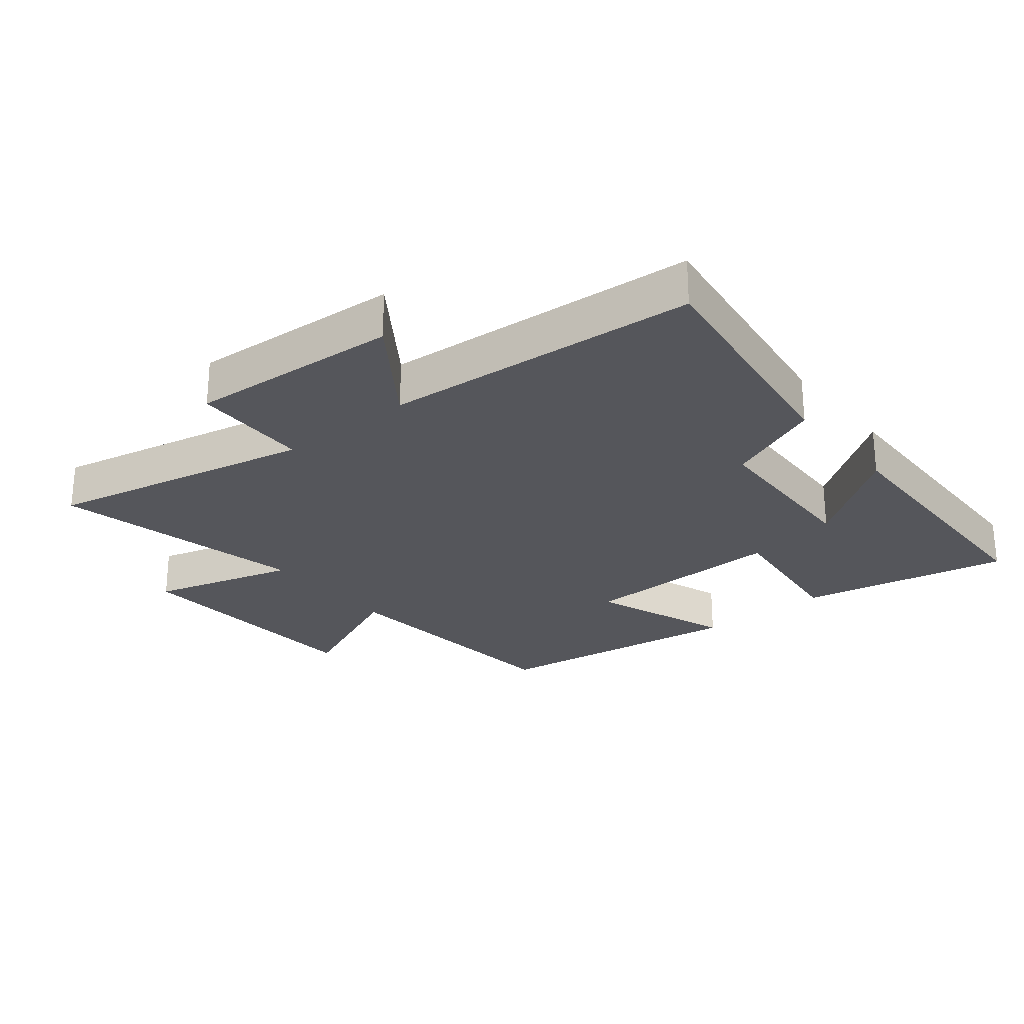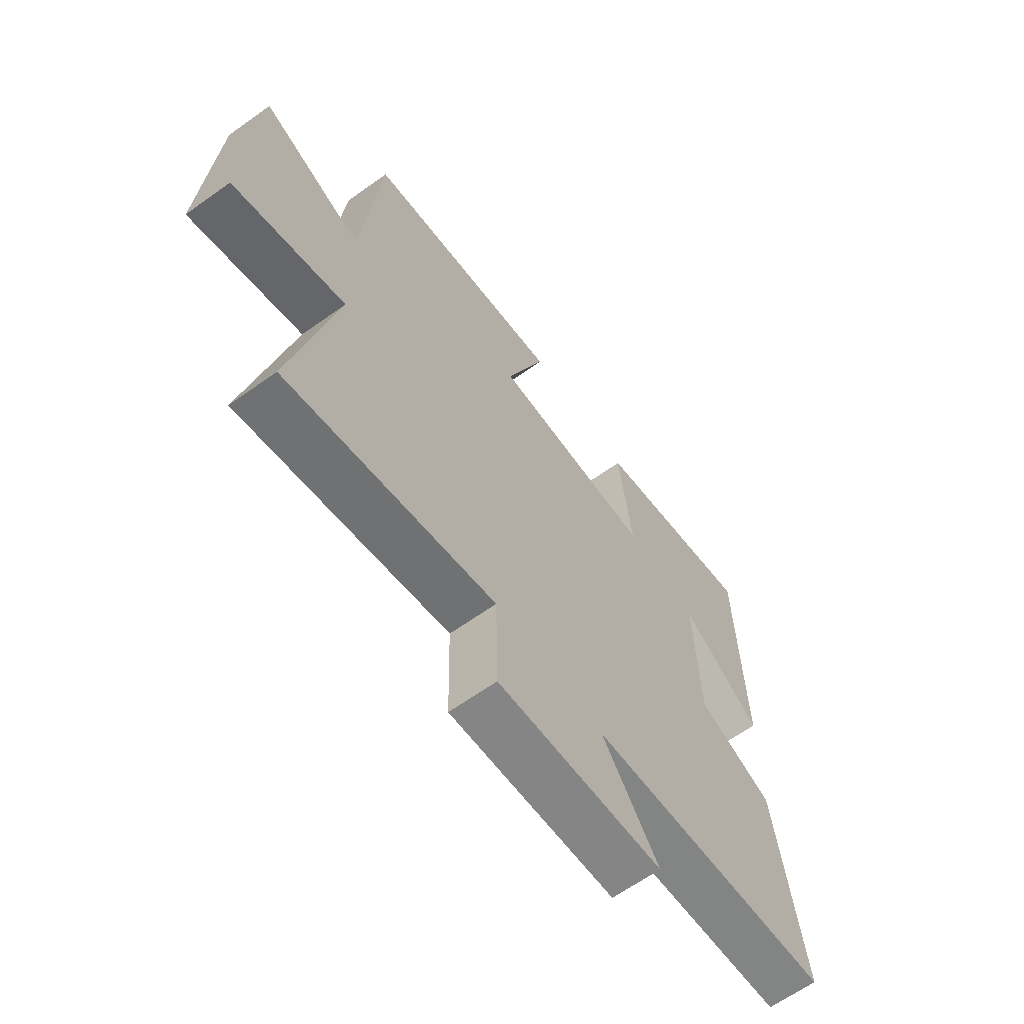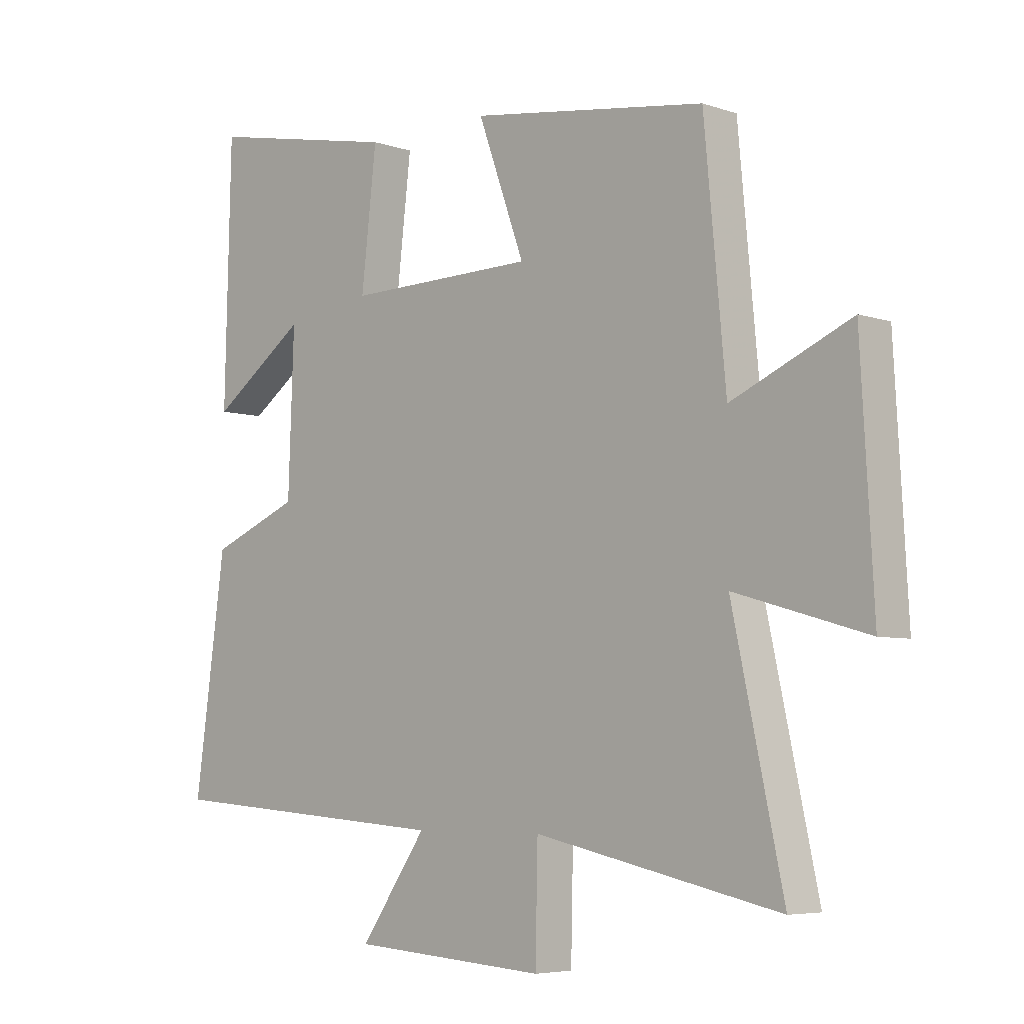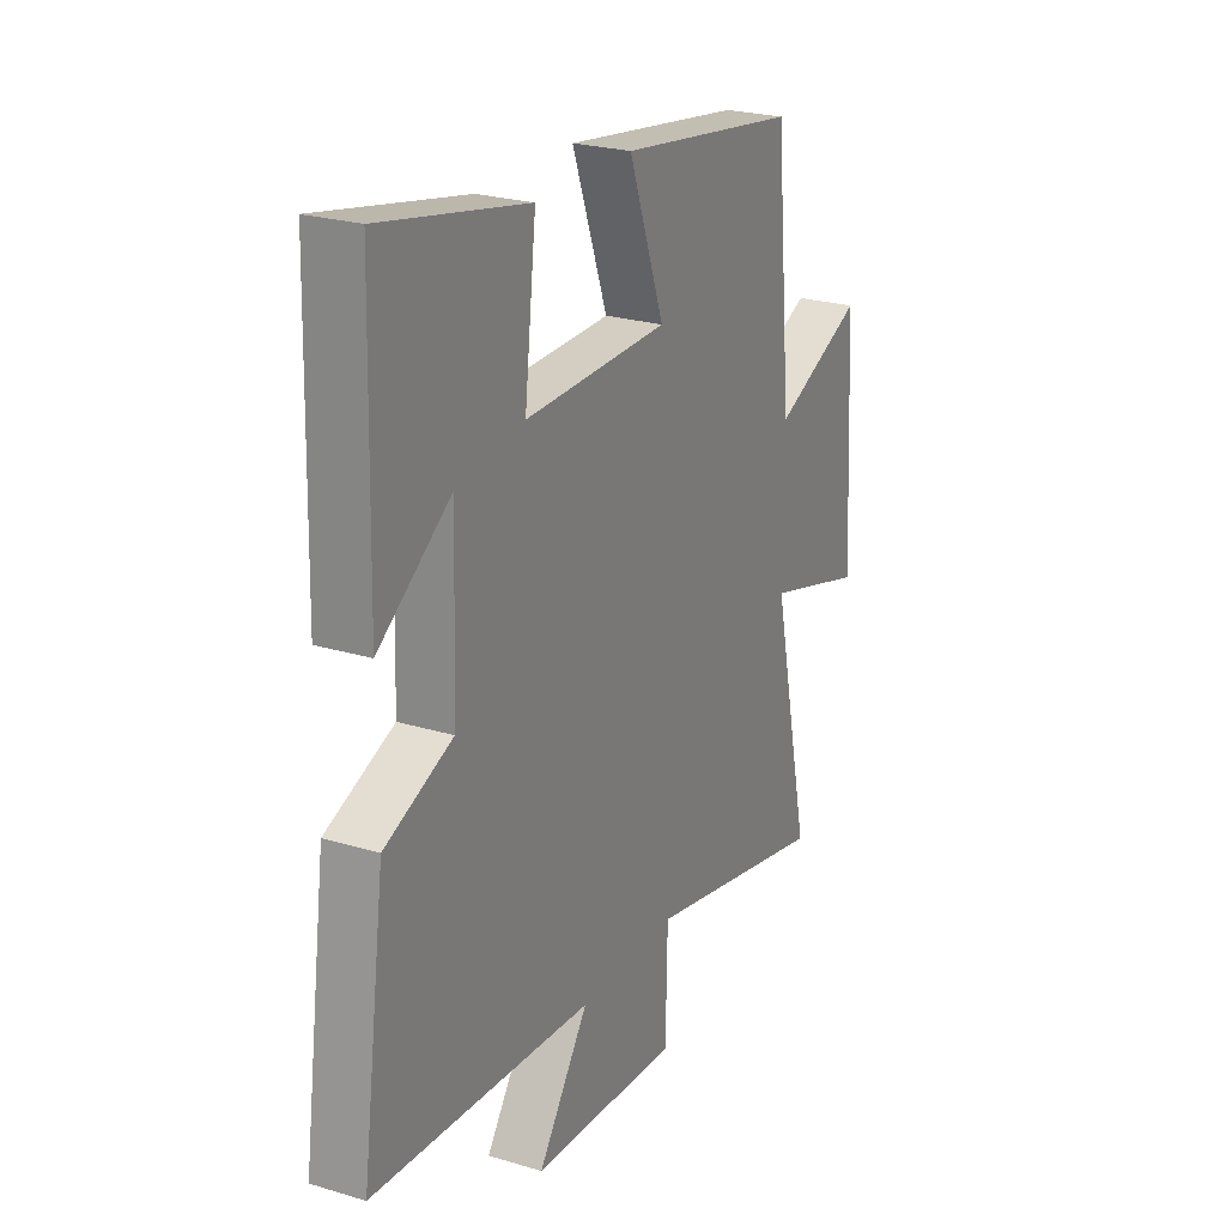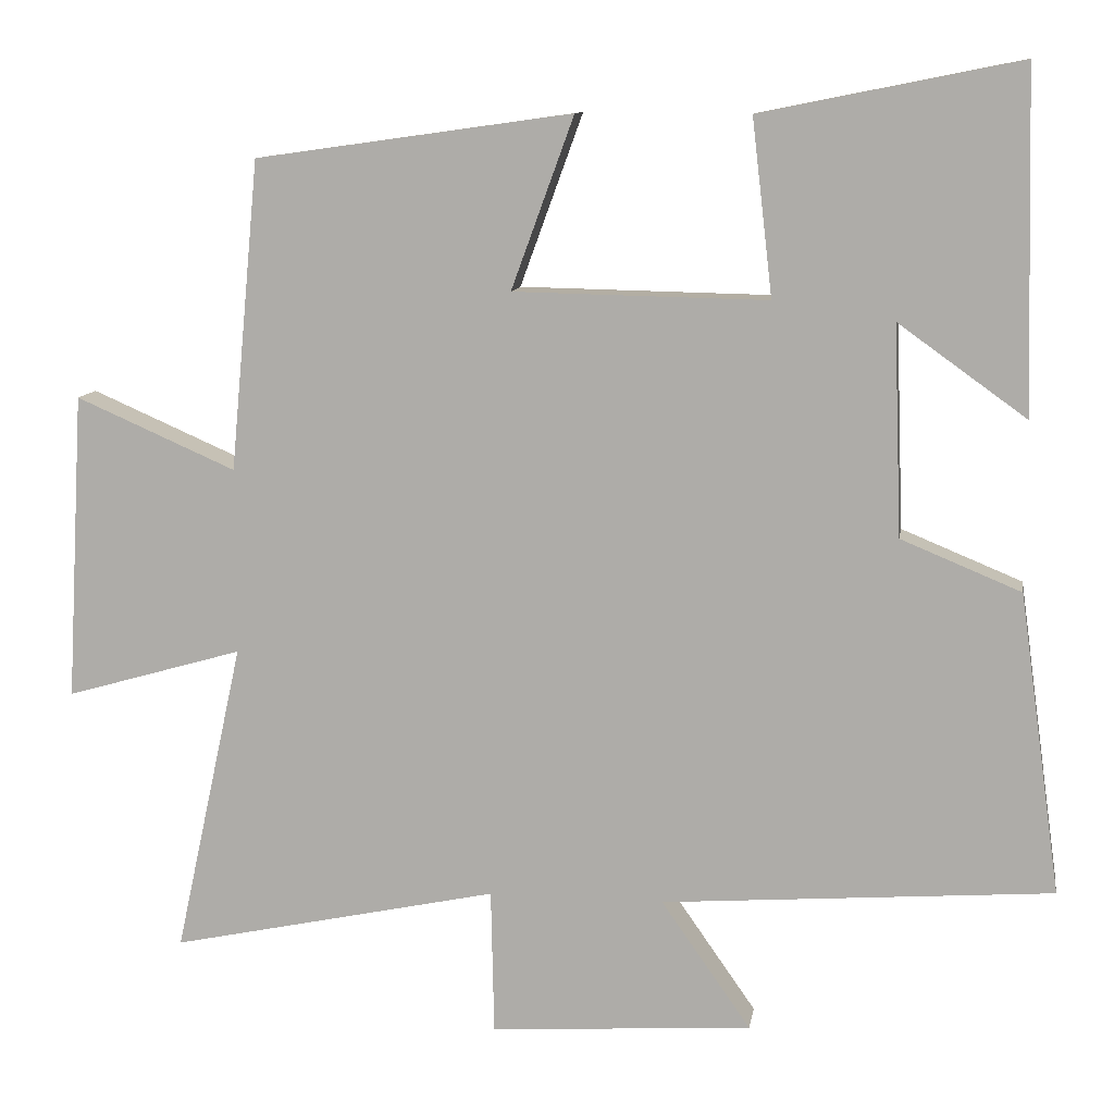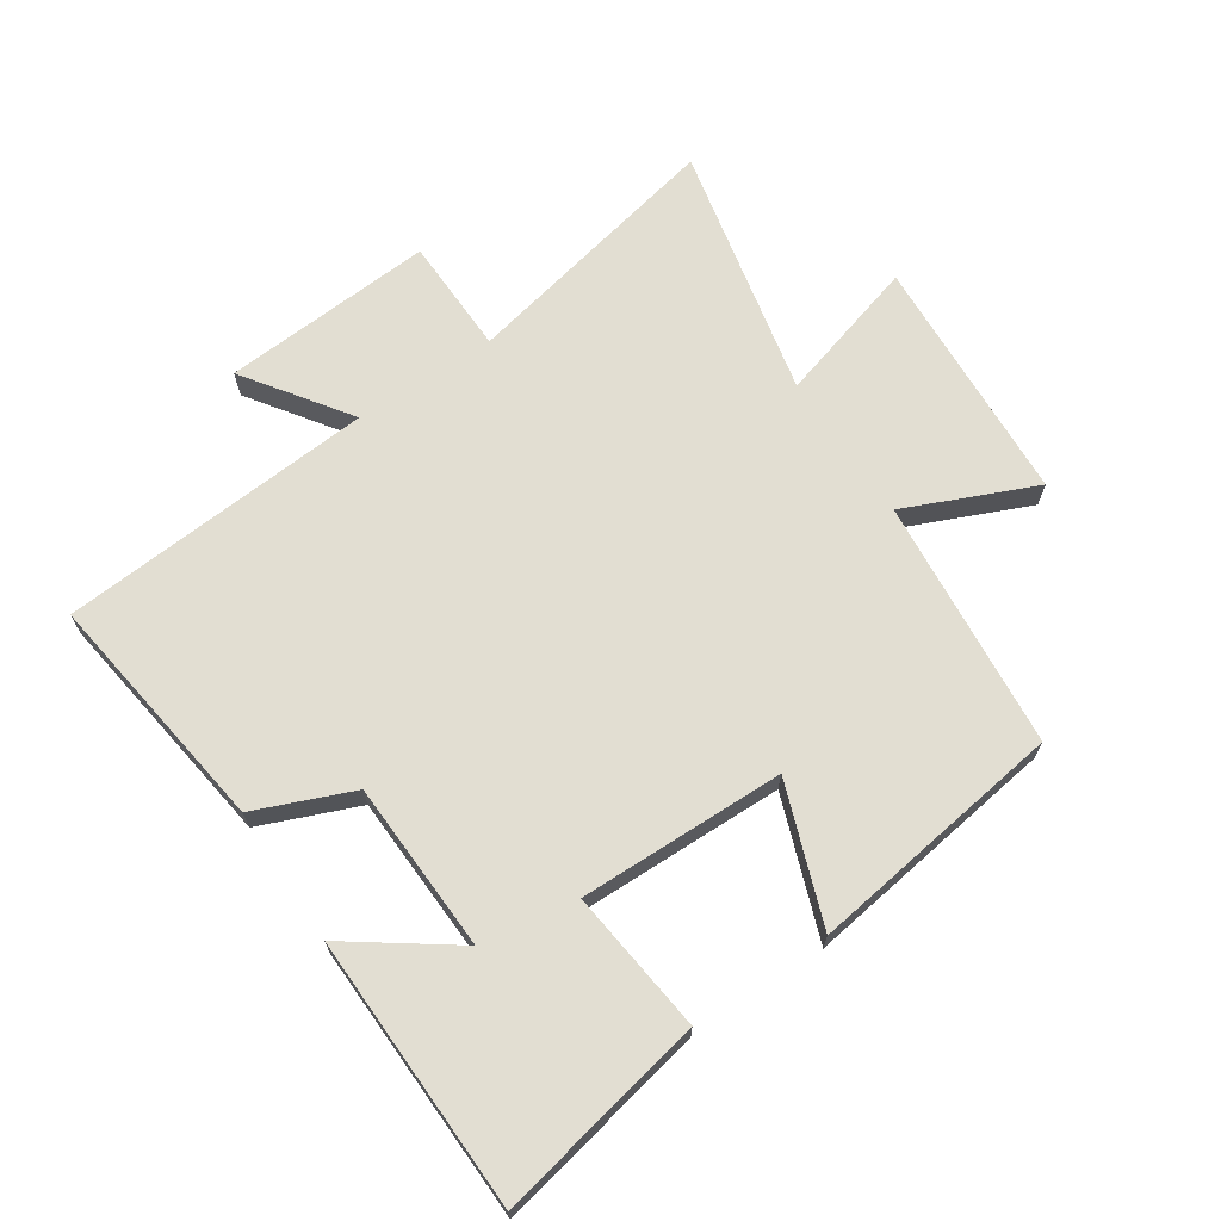
<metadata>
{"format":"obj","ext":"obj","renderer":"f3d","projection":"perspective","resolution":1024,"background":"white","views":[{"elev":-26.2,"azim":-140.9,"up":"+Y"},{"elev":-64.5,"azim":125.7,"up":"+Z"},{"elev":-5.6,"azim":44.1,"up":"+Z"},{"elev":24.1,"azim":-63.4,"up":"+Z"},{"elev":10.7,"azim":-170.9,"up":"+Z"},{"elev":68.0,"azim":-33.8,"up":"+Y"}]}
</metadata>
<code>
v 0.587 0.07 -0.589
v 0.168 0.07 -0.5
v 0.164 0.07 -0.685
v -0.17 0.07 -0.663
v -0.056 0.07 -0.5
v -0.553 0.07 -0.463
v -0.5 0.07 -0.08
v -0.347 0.07 -0.017
v -0.337 0.07 0.251
v -0.5 0.07 0.134
v -0.489 0.07 0.566
v -0.159 0.07 0.5
v -0.185 0.07 0.275
v 0.139 0.07 0.281
v 0.059 0.07 0.5
v 0.463 0.07 0.443
v 0.5 0.07 0.048
v 0.704 0.07 0.137
v 0.726 0.07 -0.255
v 0.5 0.07 -0.19
v 0.587 0 -0.589
v 0.168 0 -0.5
v 0.164 0 -0.685
v -0.17 0 -0.663
v -0.056 0 -0.5
v -0.553 0 -0.463
v -0.5 0 -0.08
v -0.347 0 -0.017
v -0.337 0 0.251
v -0.5 0 0.134
v -0.489 0 0.566
v -0.159 0 0.5
v -0.185 0 0.275
v 0.139 0 0.281
v 0.059 0 0.5
v 0.463 0 0.443
v 0.5 0 0.048
v 0.704 0 0.137
v 0.726 0 -0.255
v 0.5 0 -0.19
f 17 18 19 20
f 16 17 20
f 15 16 20
f 14 15 20
f 20 1 2
f 14 20 2
f 13 14 2
f 11 12 13
f 9 10 11
f 13 2 3
f 11 13 3
f 9 11 3
f 5 6 7 8
f 5 8 9 3
f 3 4 5
f 40 39 38 37
f 40 37 36
f 40 36 35
f 40 35 34
f 22 21 40
f 22 40 34
f 22 34 33
f 33 32 31
f 31 30 29
f 23 22 33
f 23 33 31
f 23 31 29
f 28 27 26 25
f 23 29 28 25
f 25 24 23
f 1 21 22 2
f 2 22 23 3
f 3 23 24 4
f 4 24 25 5
f 5 25 26 6
f 6 26 27 7
f 7 27 28 8
f 8 28 29 9
f 9 29 30 10
f 10 30 31 11
f 11 31 32 12
f 12 32 33 13
f 13 33 34 14
f 14 34 35 15
f 15 35 36 16
f 16 36 37 17
f 17 37 38 18
f 18 38 39 19
f 19 39 40 20
f 20 40 21 1

</code>
